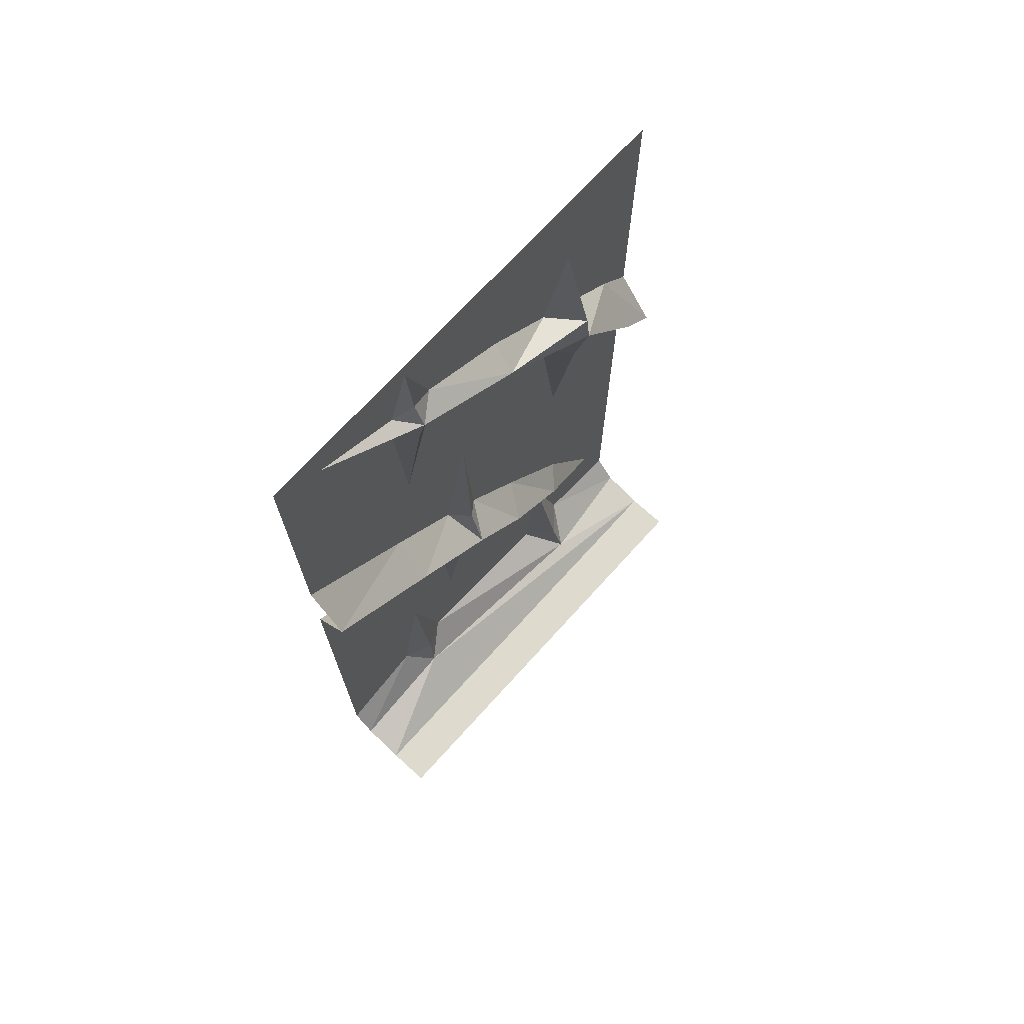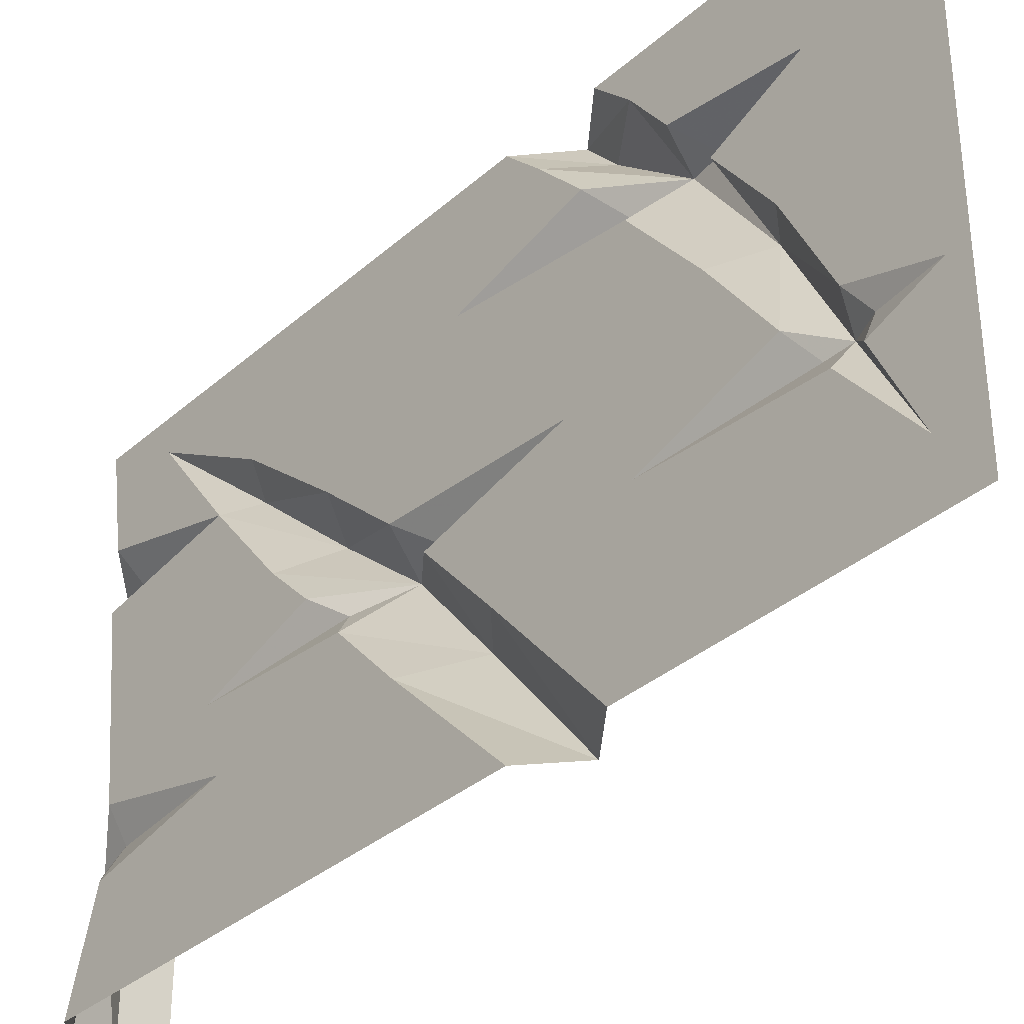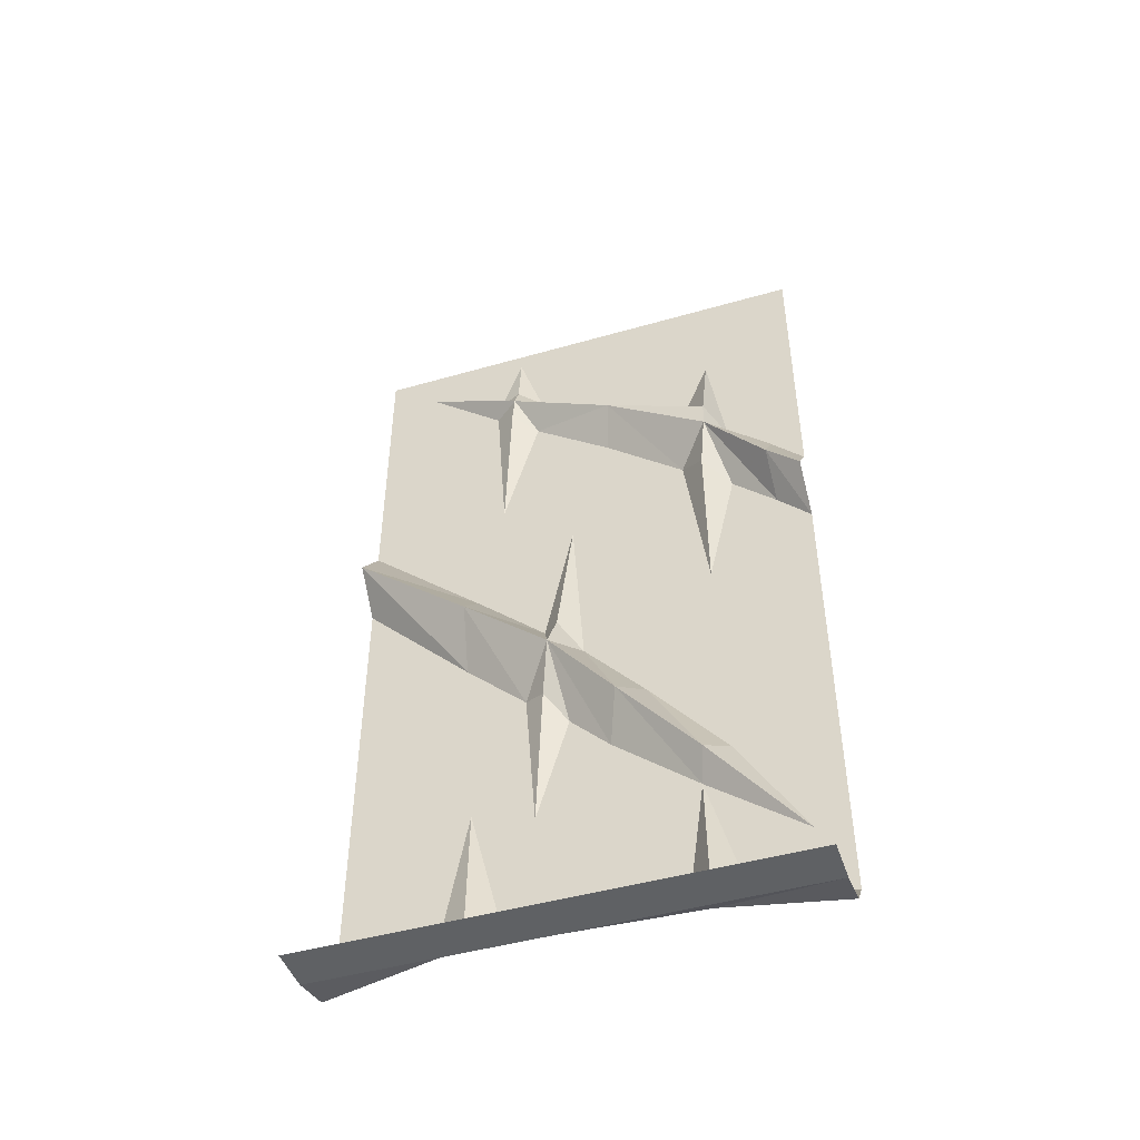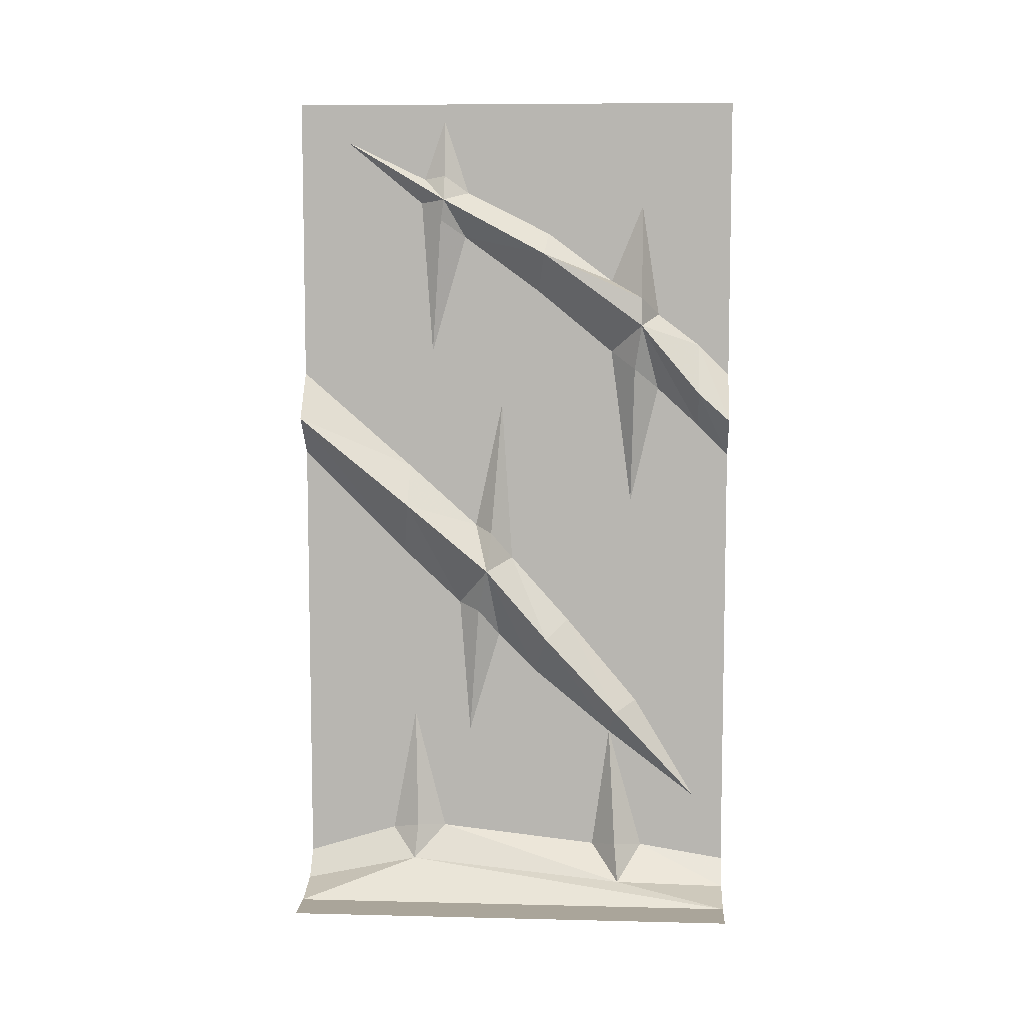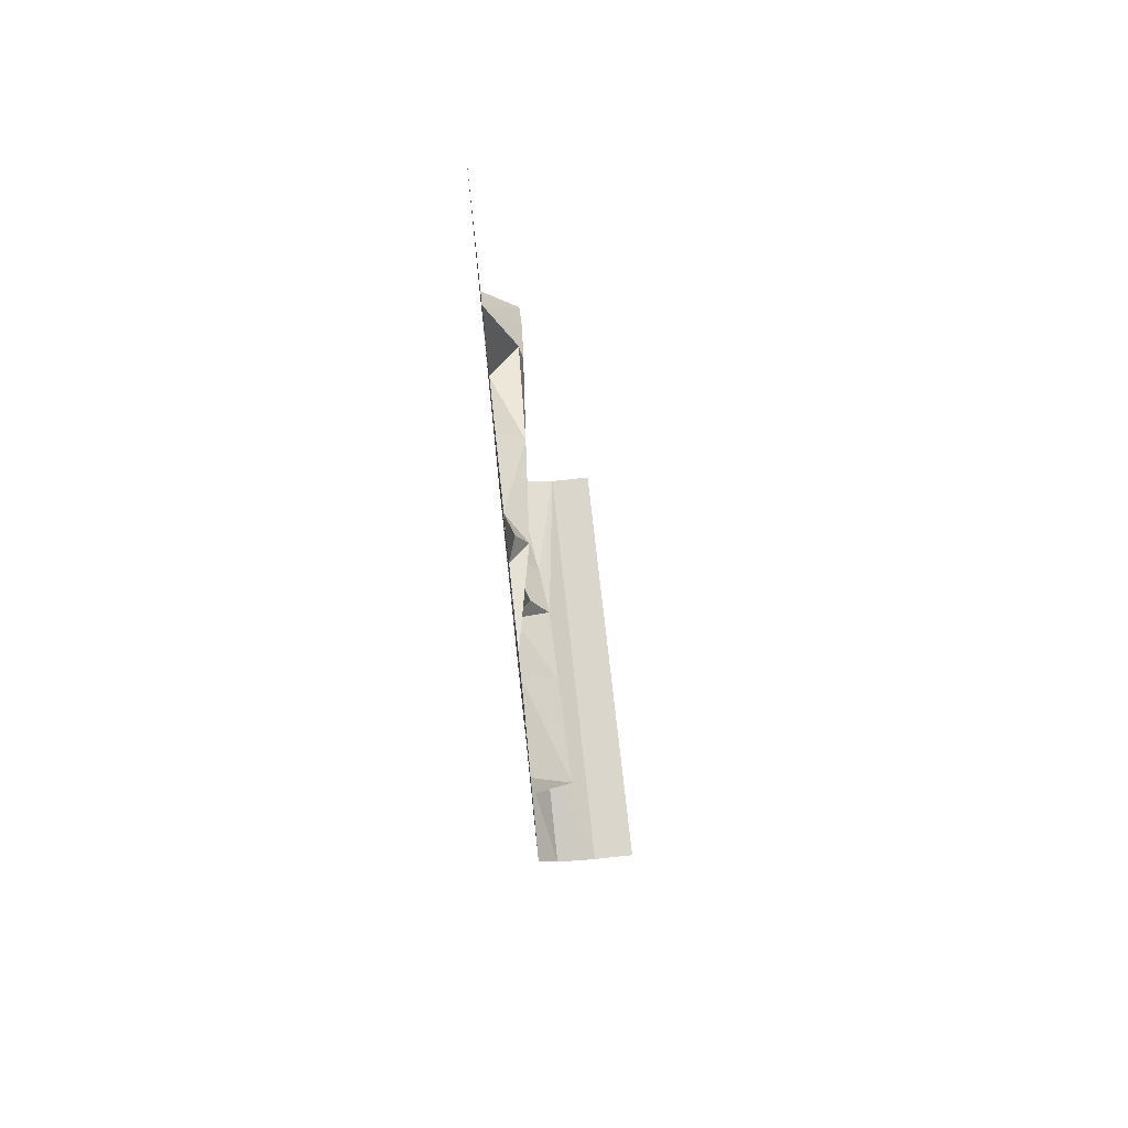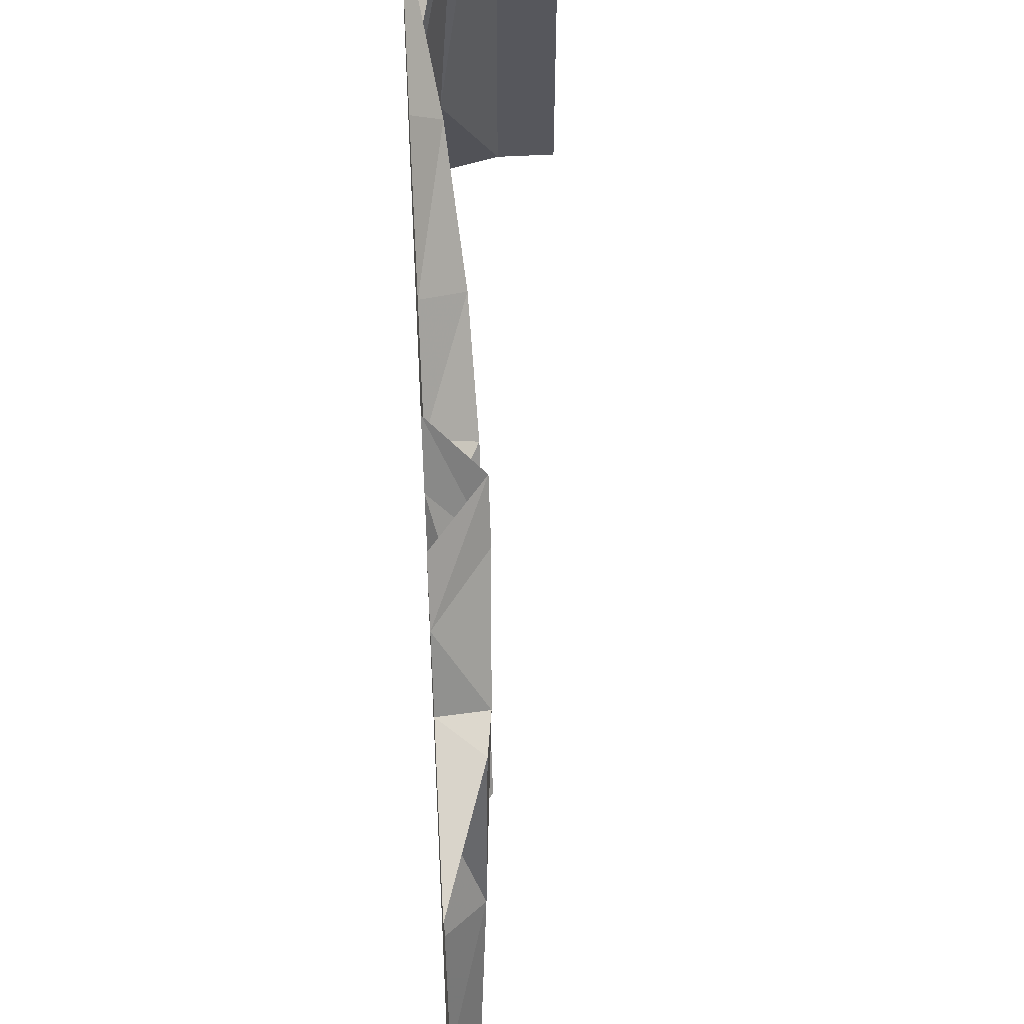
<metadata>
{"format":"obj","ext":"obj","renderer":"f3d","projection":"perspective","resolution":1024,"background":"white","views":[{"elev":71.1,"azim":-137.8,"up":"+Y"},{"elev":-34.5,"azim":139.4,"up":"+Z"},{"elev":-46.5,"azim":-71.9,"up":"+Y"},{"elev":7.6,"azim":-86.1,"up":"+Y"},{"elev":73.8,"azim":173.8,"up":"+Y"},{"elev":62.2,"azim":177.1,"up":"+Z"}]}
</metadata>
<code>
v -0.3438 -0.7266 0.5
v -0.3438 -0.6641 0.4297
v -0.2656 -0.5547 0.4297
v -0.2656 -0.625 0.5
v -0.2656 0 0.5
v -0.2656 -0.4844 0.3359
v -0.2656 -0.2344 0.2969
v -0.2656 -0.2969 0.07812
v -0.2656 -0.03906 -0.1641
v -0.2656 0 -0.5
v -0.2656 -0.08594 -0.3906
v -0.2656 -0.625 -0.5
v -0.2656 -0.8438 -0.25
v -0.3438 -0.7266 -0.5
v -0.3438 -0.9297 -0.25
v -0.2656 -1.047 -0.2656
v -0.2656 -0.8125 -0.5
v -0.2656 -1.625 -0.5
v -0.2656 -1.172 -0.1328
v -0.2656 -1.445 -0.2422
v -0.2656 -1.734 -0.2969
v -0.2656 -1.797 -0.5
v -0.3125 -1.852 -0.5
v -0.3125 -1.797 -0.2422
v -0.4062 -1.875 -0.5
v -0.4062 -1.875 0.5
v -0.5 -1.875 0.5
v -0.5 -1.875 -0.5
v -0.2656 -0.9844 -0.09375
v -0.3438 -1.086 -0.0625
v -0.3047 -1 -0.05469
v -0.2656 -1.062 -0.007812
v -0.3359 -1.25 0.07812
v -0.2656 -1.336 0.04688
v -0.2656 -1.25 -0.03906
v -0.2969 -1.188 -0.08594
v -0.2656 -1.484 -0.1094
v -0.2656 -1.727 -0.1719
v -0.2969 -1.719 -0.2344
v -0.3438 -1.836 0.25
v -0.3125 -1.852 0.5
v -0.2656 -1.766 0.3047
v -0.2656 -1.797 0.5
v -0.2656 -1.484 0.2266
v -0.2656 -1.641 0.4297
v -0.2656 -1.625 0.5
v -0.2656 -0.8125 0.5
v -0.2656 -1.406 0.2891
v -0.2656 -0.7422 0.4297
v -0.3125 -1.43 0.2422
v -0.2656 -1.211 0.125
v -0.2656 -0.9219 0.2734
v -0.2656 -0.6562 0.3359
v -0.3359 -0.5078 0.2969
v -0.3281 -0.4453 0.2969
v -0.2656 -0.4062 0.2266
v -0.3203 -0.3438 0.07031
v -0.2656 -0.2031 -0.1094
v -0.2812 -0.1641 -0.1641
v -0.2656 -0.1719 -0.2109
v -0.3047 -0.2188 -0.1641
v -0.2656 -0.2266 -0.2188
v -0.2656 -0.5703 -0.1953
v -0.2656 -0.4297 0.05469
v -0.2656 -0.6953 -0.03125
v -0.2656 -0.5703 0.2266
v -0.2656 -0.3047 -0.1172
v -0.3125 -0.6094 0.2812
v -0.2969 -0.2656 -0.1719
v -0.2656 -1.766 0.1875
v -0.3203 -1.75 0.2422
f 1 2 3
f 1 3 4
f 12 13 14
f 14 13 15
f 23 24 25
f 25 24 26
f 25 26 27
f 25 27 28
f 15 13 29
f 15 29 30
f 30 32 33
f 20 38 39
f 24 39 38
f 24 40 26
f 26 40 41
f 48 45 50
f 48 50 51
f 2 54 3
f 3 54 6
f 6 54 55
f 6 55 7
f 8 56 57
f 8 57 58
f 11 60 61
f 32 51 33
f 33 51 50
f 57 61 58
f 55 57 56
f 57 55 54
f 40 71 42
f 42 71 44
f 4 3 5
f 5 3 6
f 5 6 7
f 5 7 8
f 5 8 9
f 5 9 10
f 10 9 11
f 10 11 12
f 12 11 13
f 14 15 16
f 14 16 17
f 17 16 18
f 18 16 19
f 18 19 20
f 18 20 21
f 18 21 22
f 15 30 19
f 15 19 16
f 30 31 32
f 30 33 34
f 30 34 35
f 30 35 36
f 19 37 20
f 20 37 38
f 43 42 44
f 43 44 45
f 43 45 46
f 46 45 47
f 47 45 48
f 47 48 49
f 47 49 2
f 47 2 1
f 48 51 49
f 49 51 52
f 49 52 53
f 49 53 54
f 49 54 2
f 7 56 8
f 8 58 9
f 9 58 59
f 9 60 11
f 11 61 62
f 11 62 63
f 11 63 13
f 13 63 64
f 13 64 65
f 13 65 29
f 31 65 32
f 32 65 51
f 33 50 44
f 33 44 34
f 34 44 37
f 34 37 35
f 35 37 36
f 50 45 44
f 57 54 66
f 57 66 64
f 57 64 67
f 57 67 61
f 58 61 59
f 64 66 51
f 64 51 65
f 66 52 51
f 63 69 67
f 63 67 64
f 53 68 54
f 68 53 52
f 38 37 44
f 38 44 70
f 61 67 69
f 61 69 62
f 22 21 23
f 23 21 24
f 24 38 40
f 41 40 42
f 41 42 43
f 38 70 40
f 30 29 31
f 30 36 19
f 19 36 37
f 20 39 21
f 21 39 24
f 7 55 56
f 9 59 60
f 29 65 31
f 59 61 60
f 66 68 52
f 62 69 63
f 54 68 66
f 40 70 71
f 44 71 70

</code>
